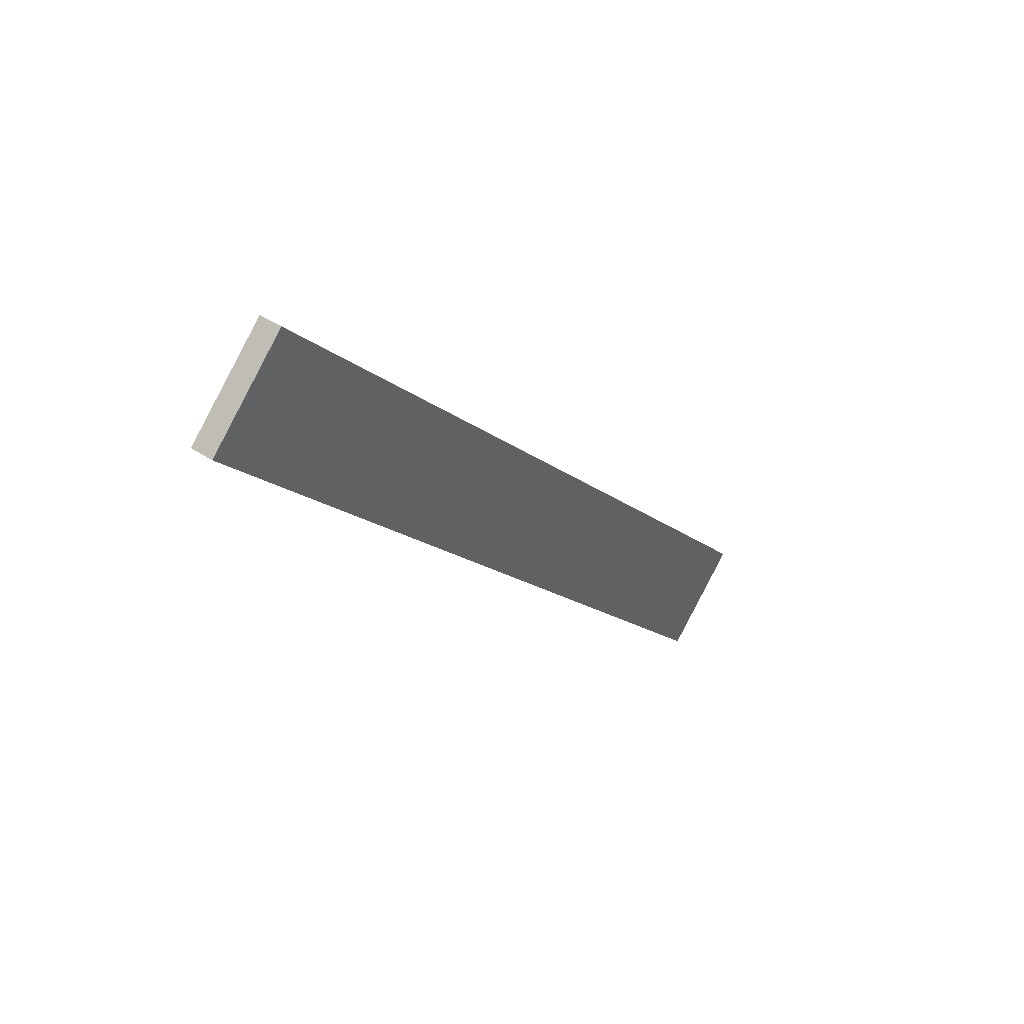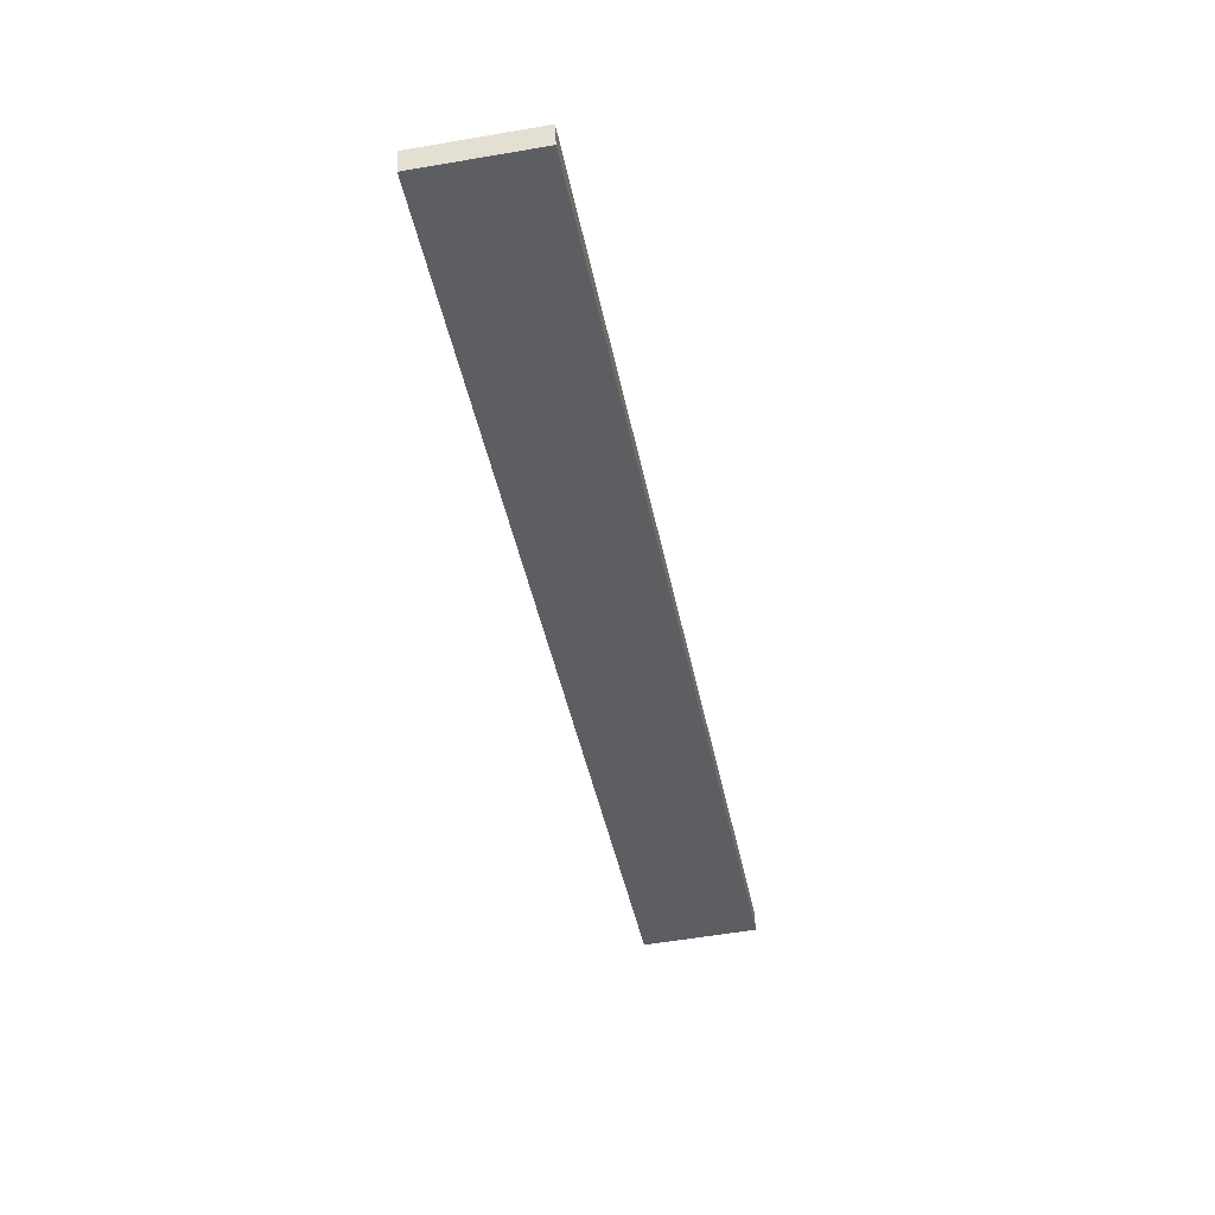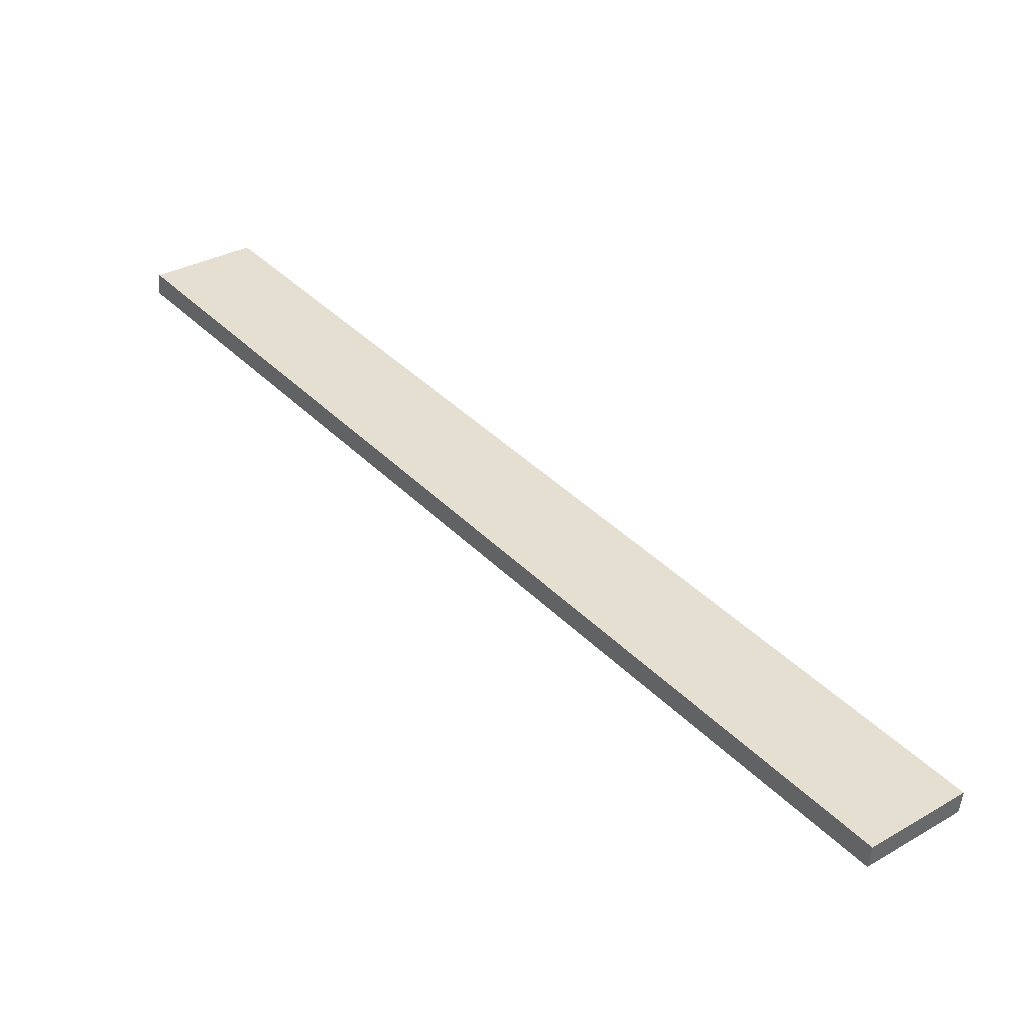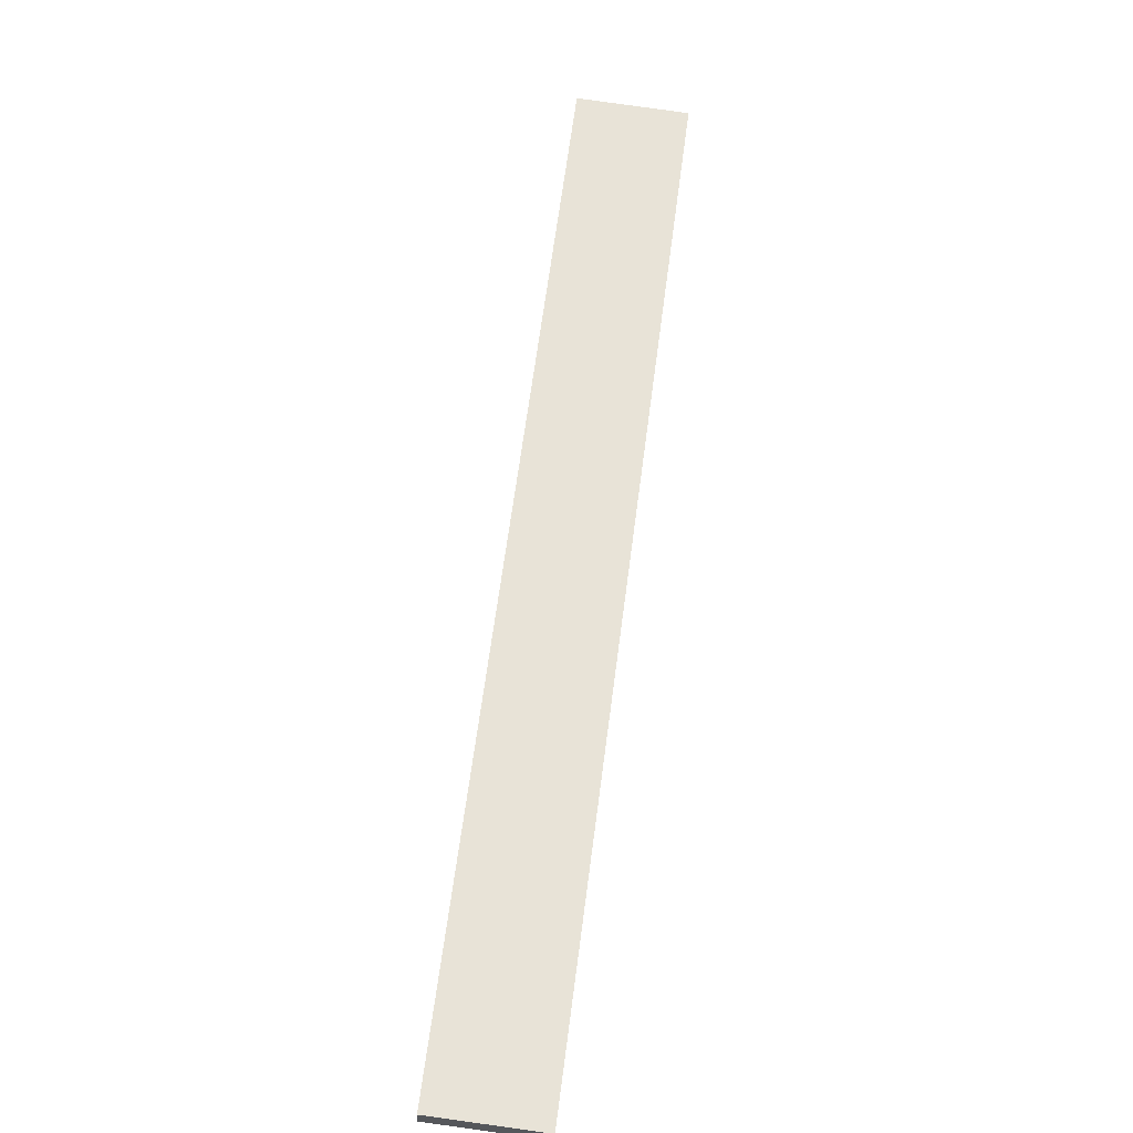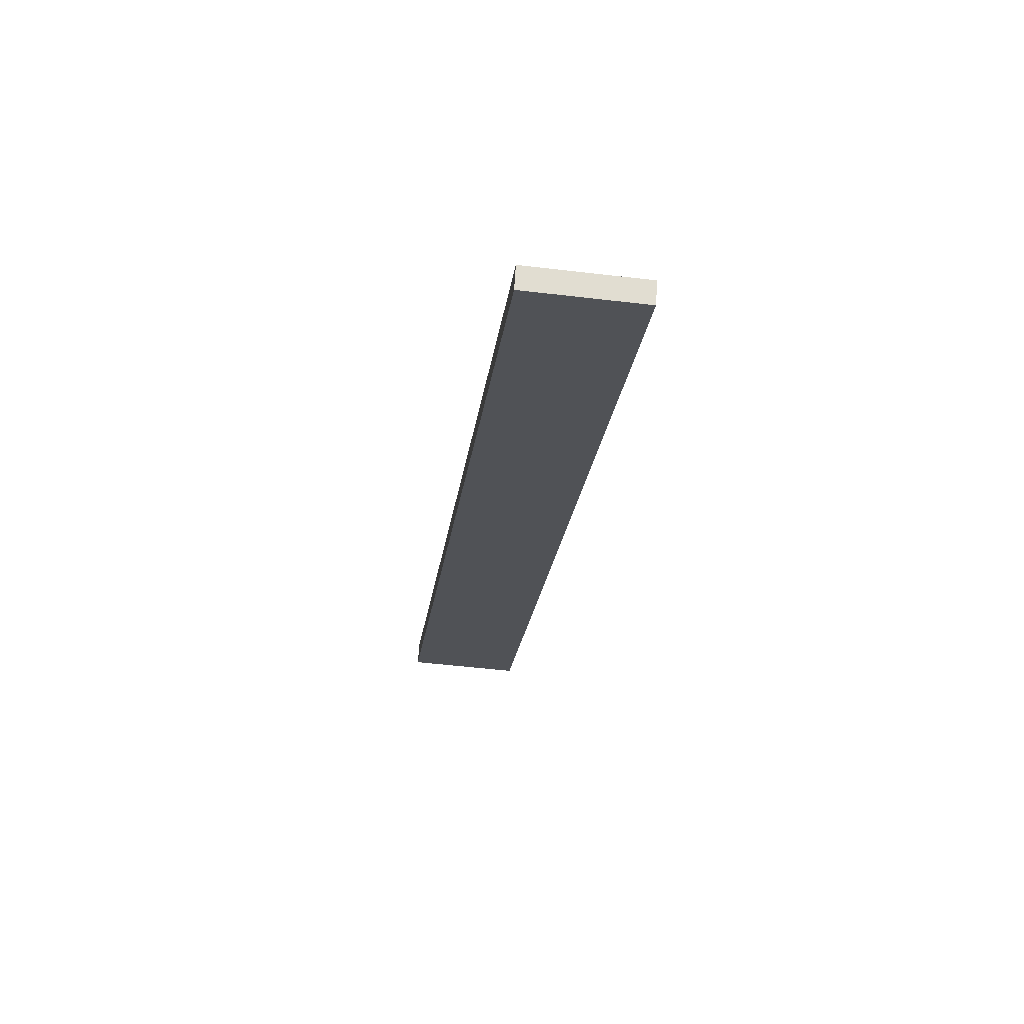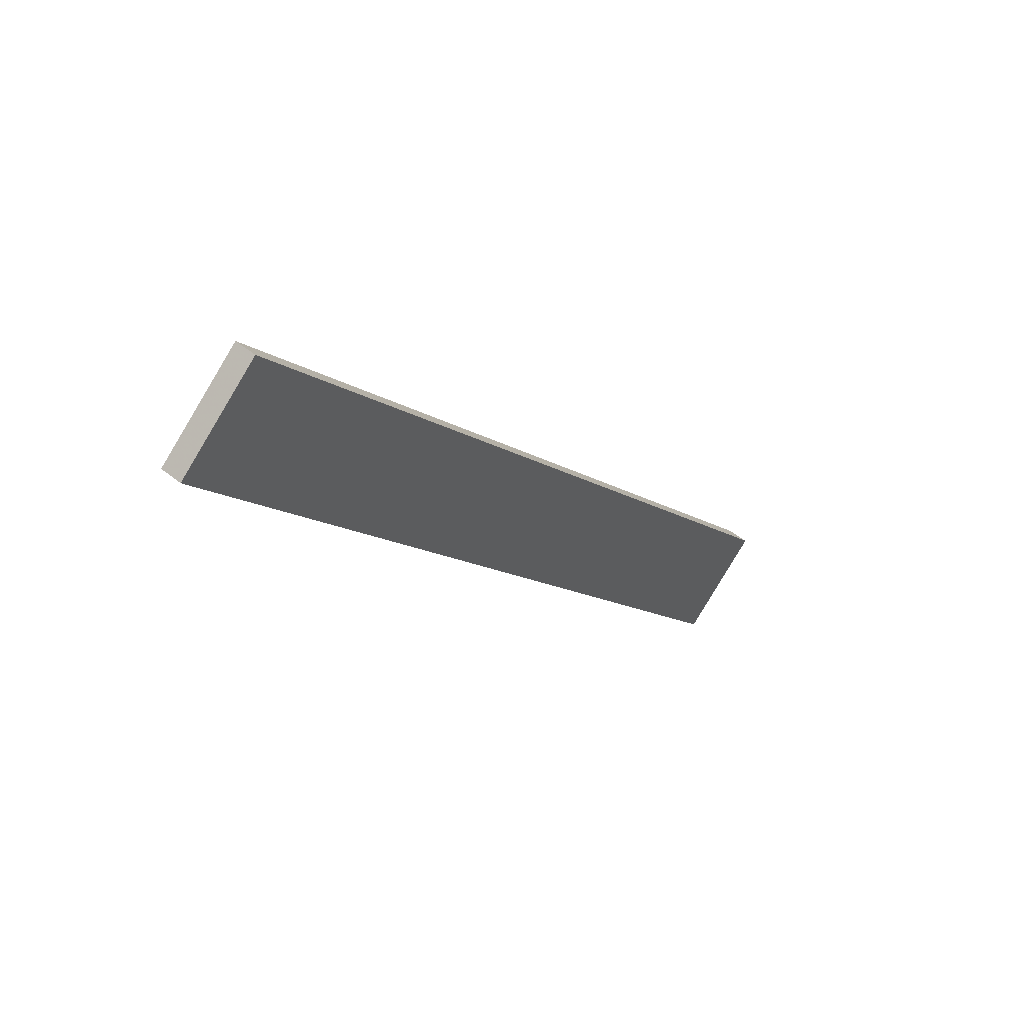
<metadata>
{"format":"obj","ext":"obj","renderer":"f3d","projection":"perspective","resolution":1024,"background":"white","views":[{"elev":45.2,"azim":122.8,"up":"+Z"},{"elev":-35.3,"azim":-129.8,"up":"+Y"},{"elev":-52.9,"azim":169.6,"up":"+Z"},{"elev":59.2,"azim":47.3,"up":"+Y"},{"elev":-24.0,"azim":33.5,"up":"+Y"},{"elev":49.2,"azim":127.8,"up":"+Z"}]}
</metadata>
<code>
o WoodenBrokenPlanks_148
v 103.9 4.696 116.4
v 209.7 -5.737 242.6
v 196 -4.696 254.2
v 90.15 5.737 128
v 104.2 8.183 116.5
v 90.45 9.224 128.1
v 196.3 -1.209 254.2
v 210 -2.25 242.7
f 1 2 3 4
f 5 6 7 8
f 1 4 6 5
f 4 3 7 6
f 3 2 8 7
f 2 1 5 8

</code>
